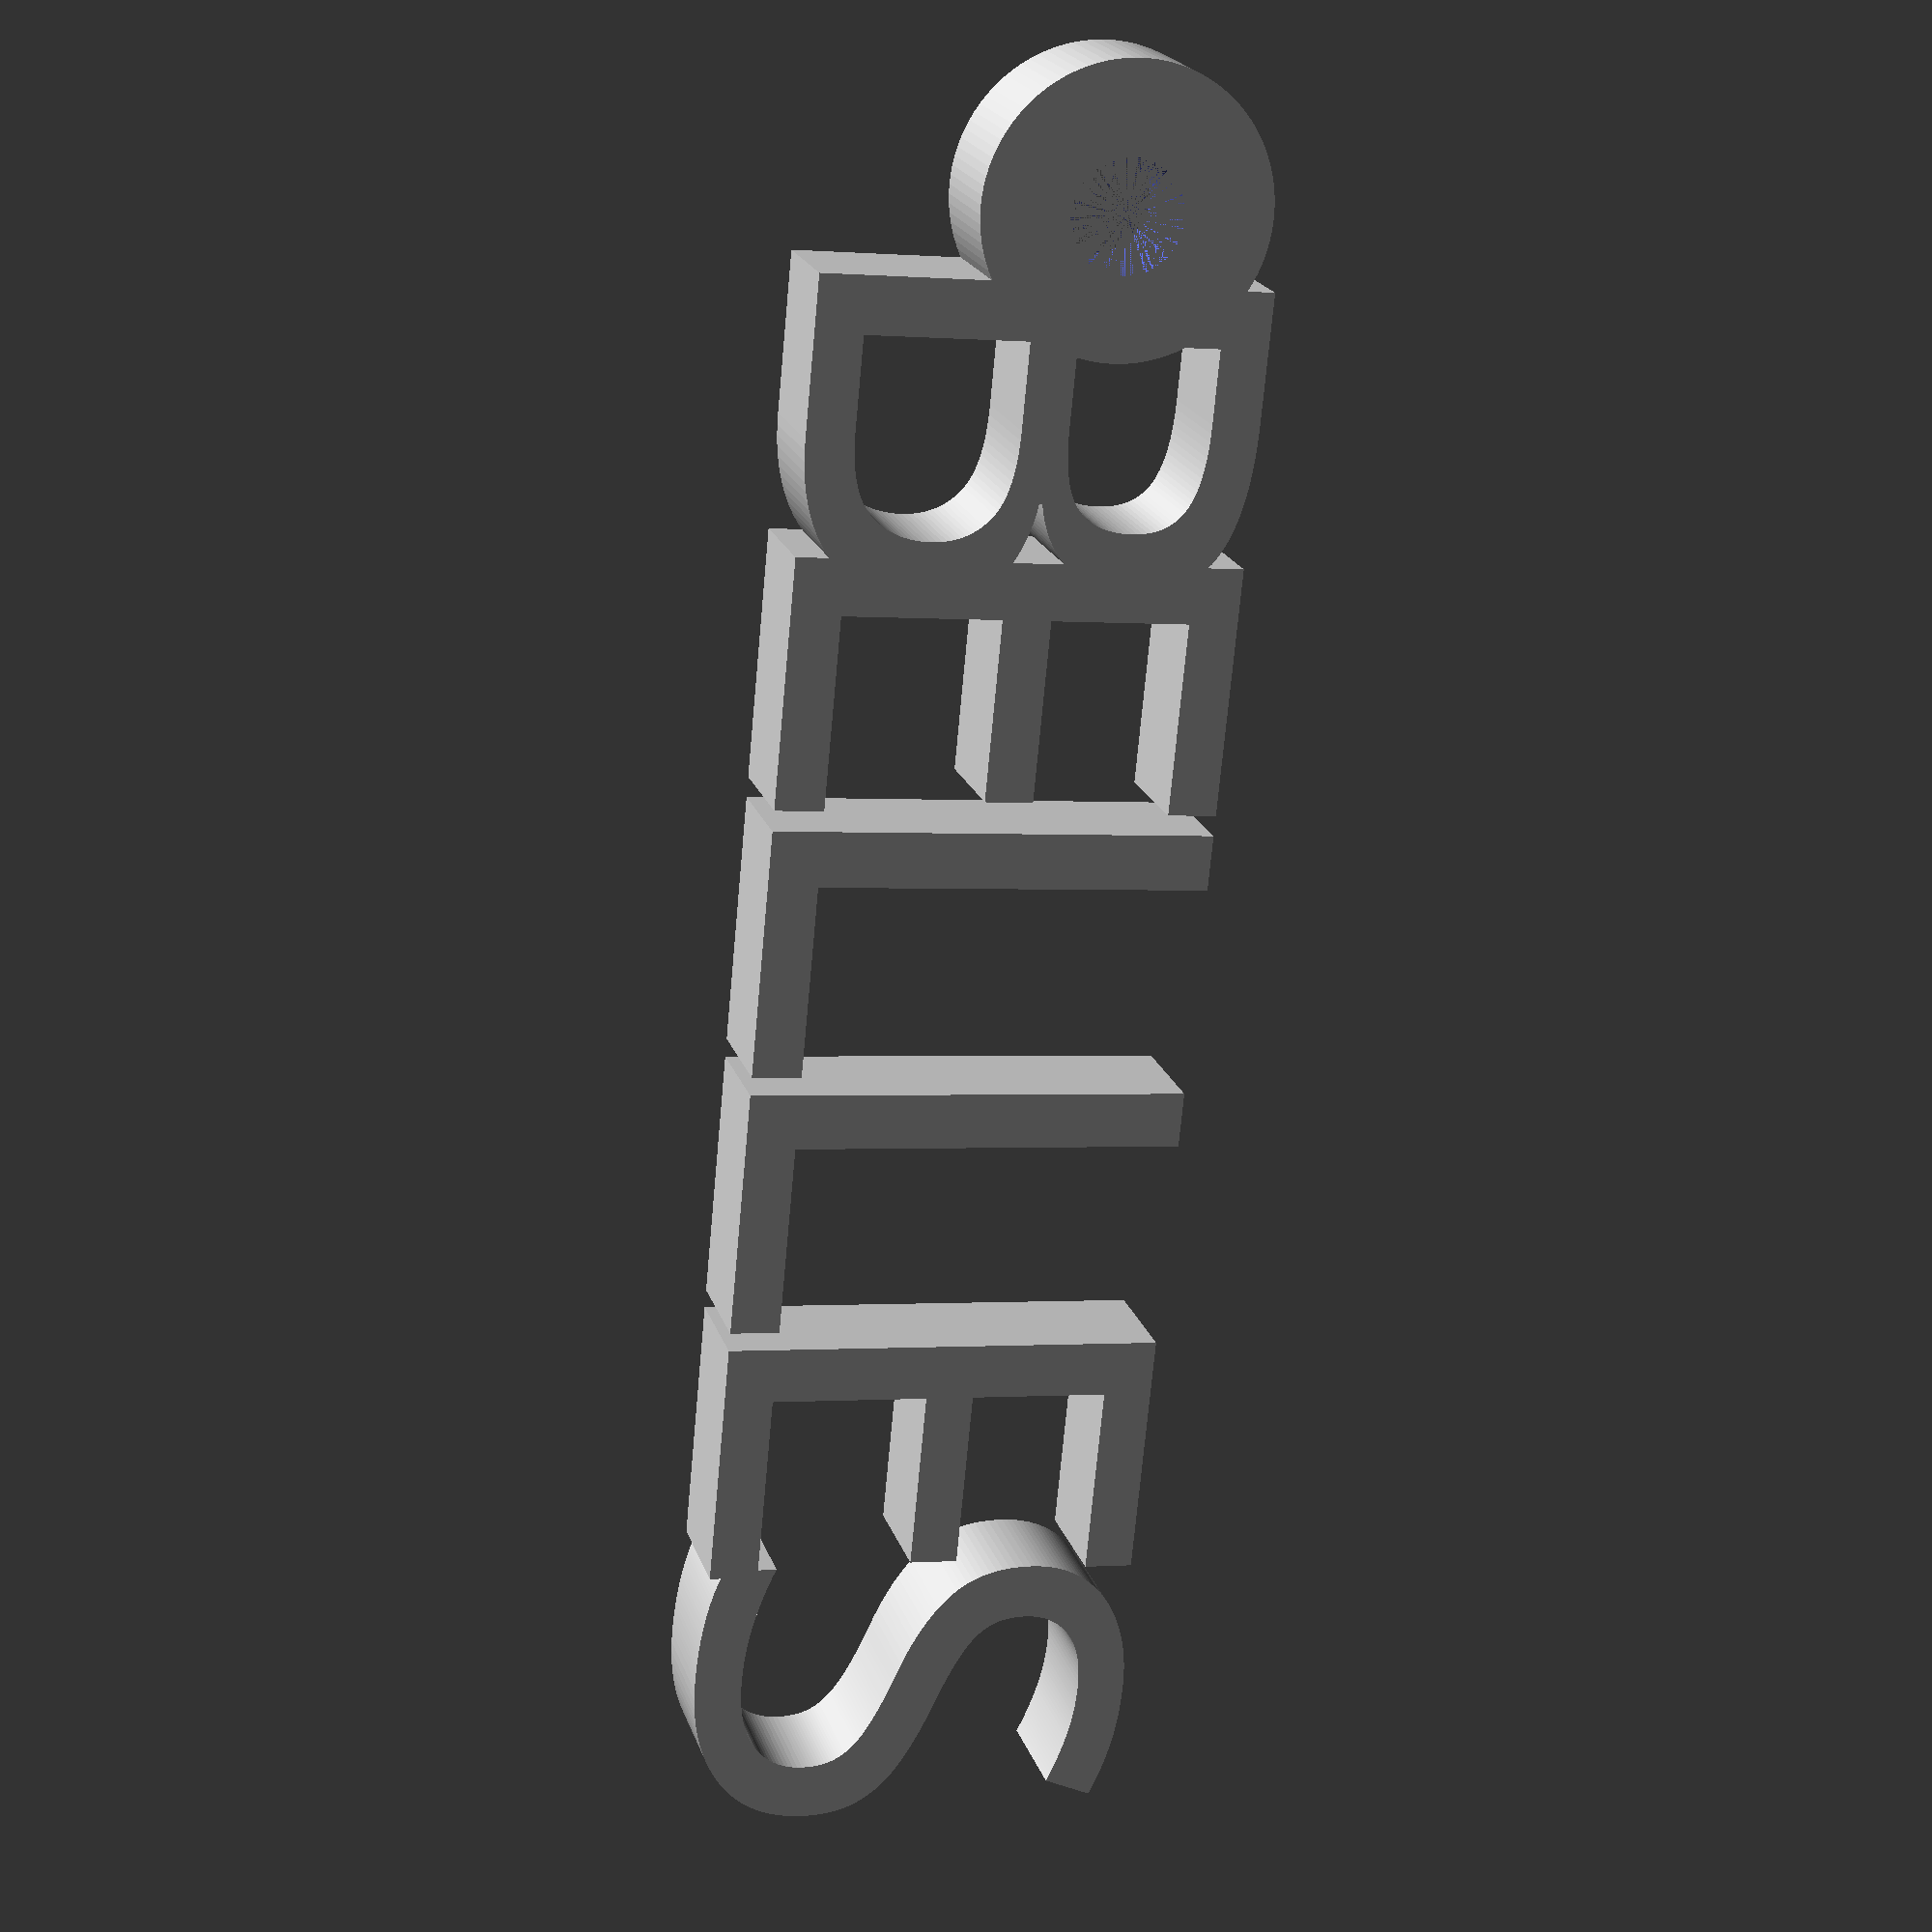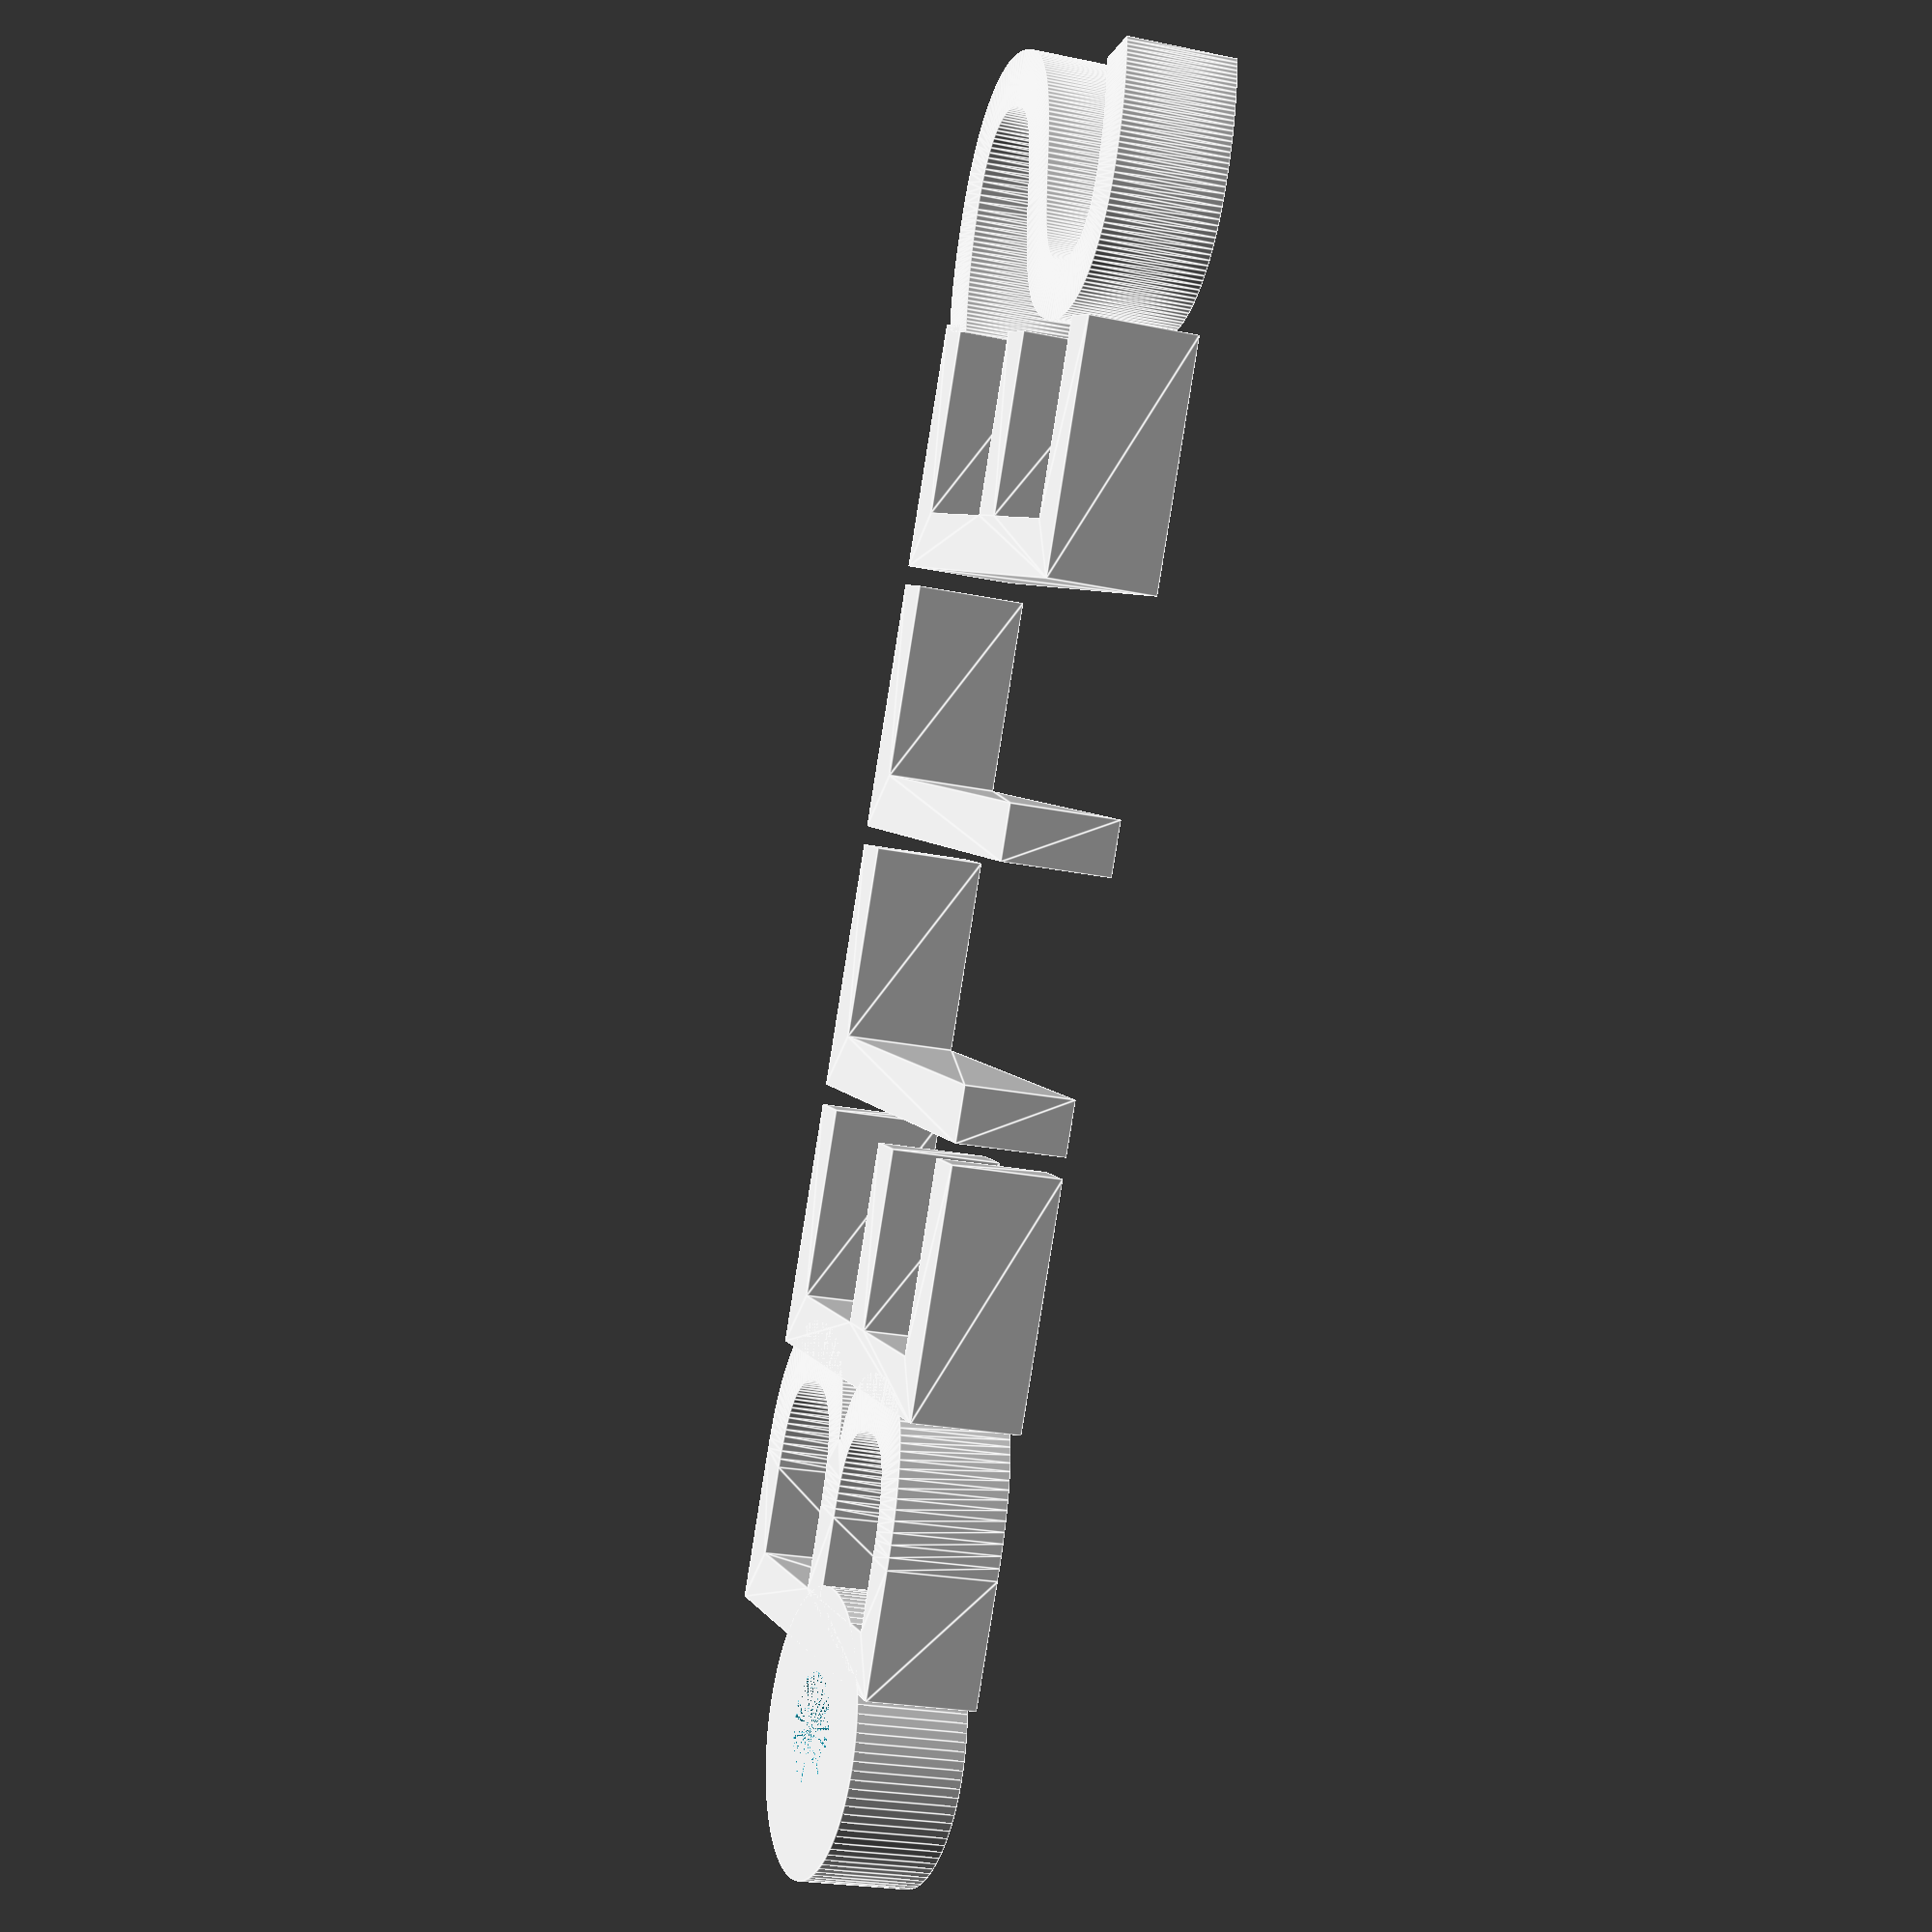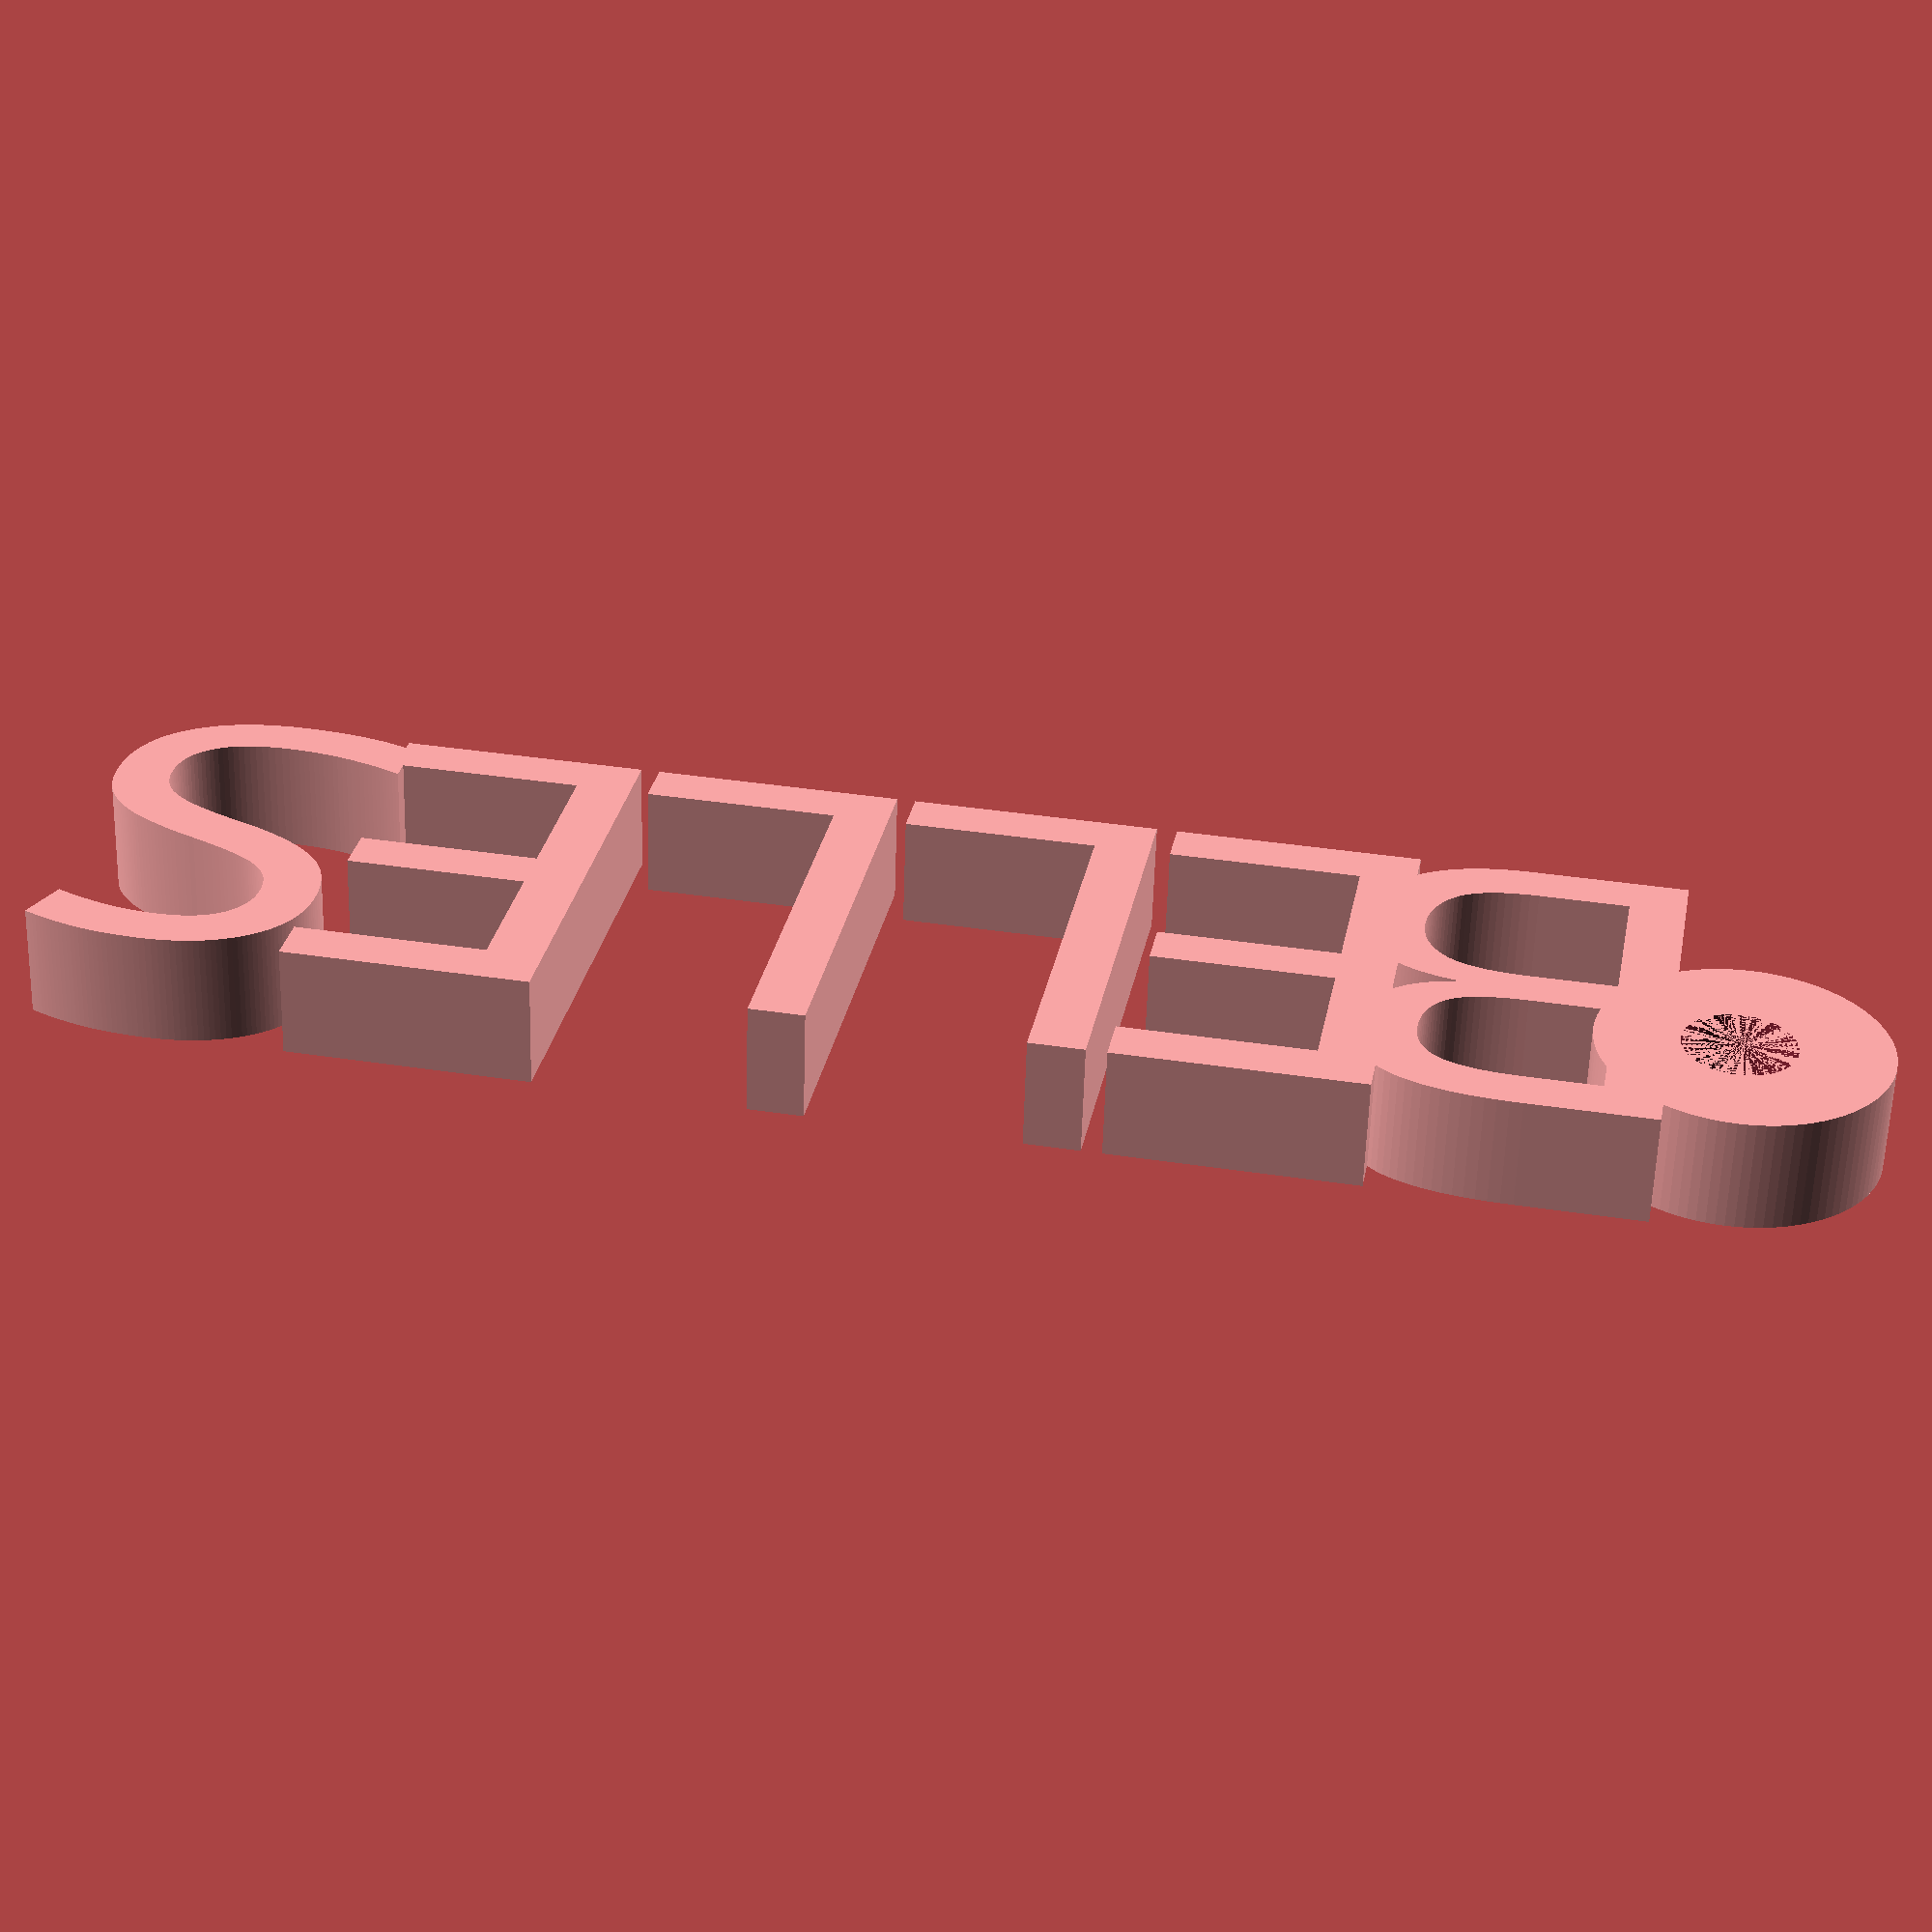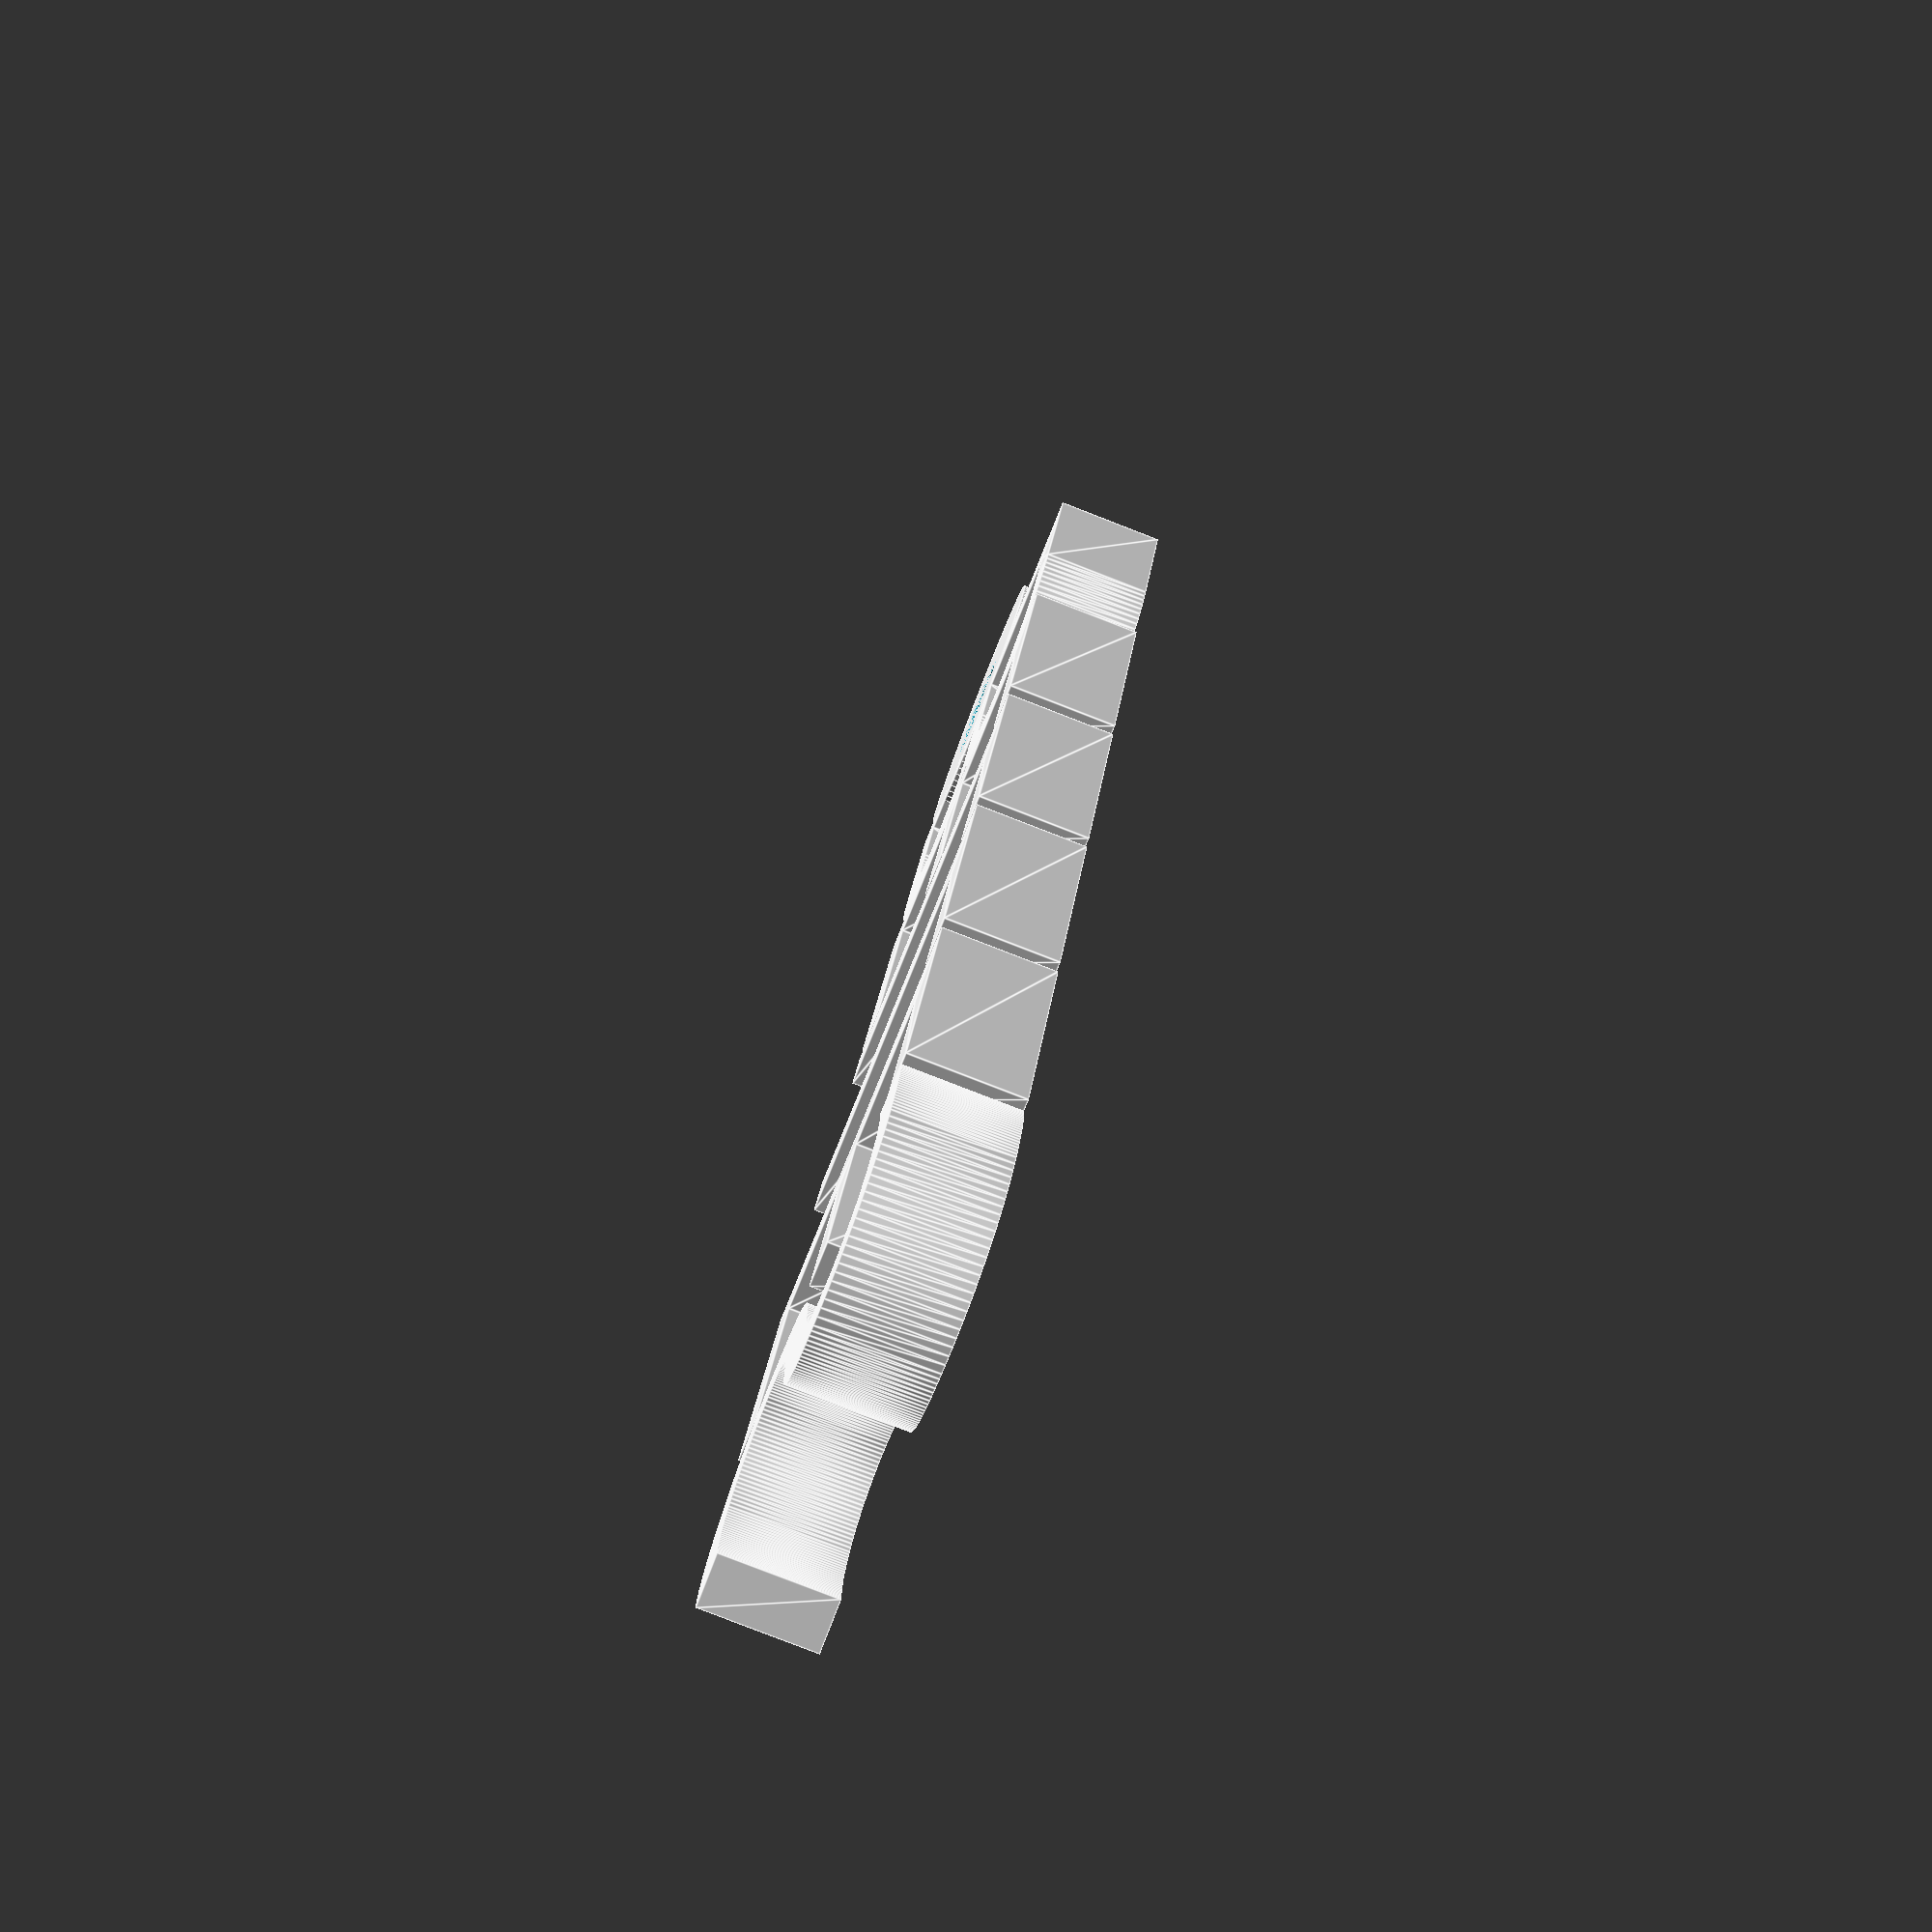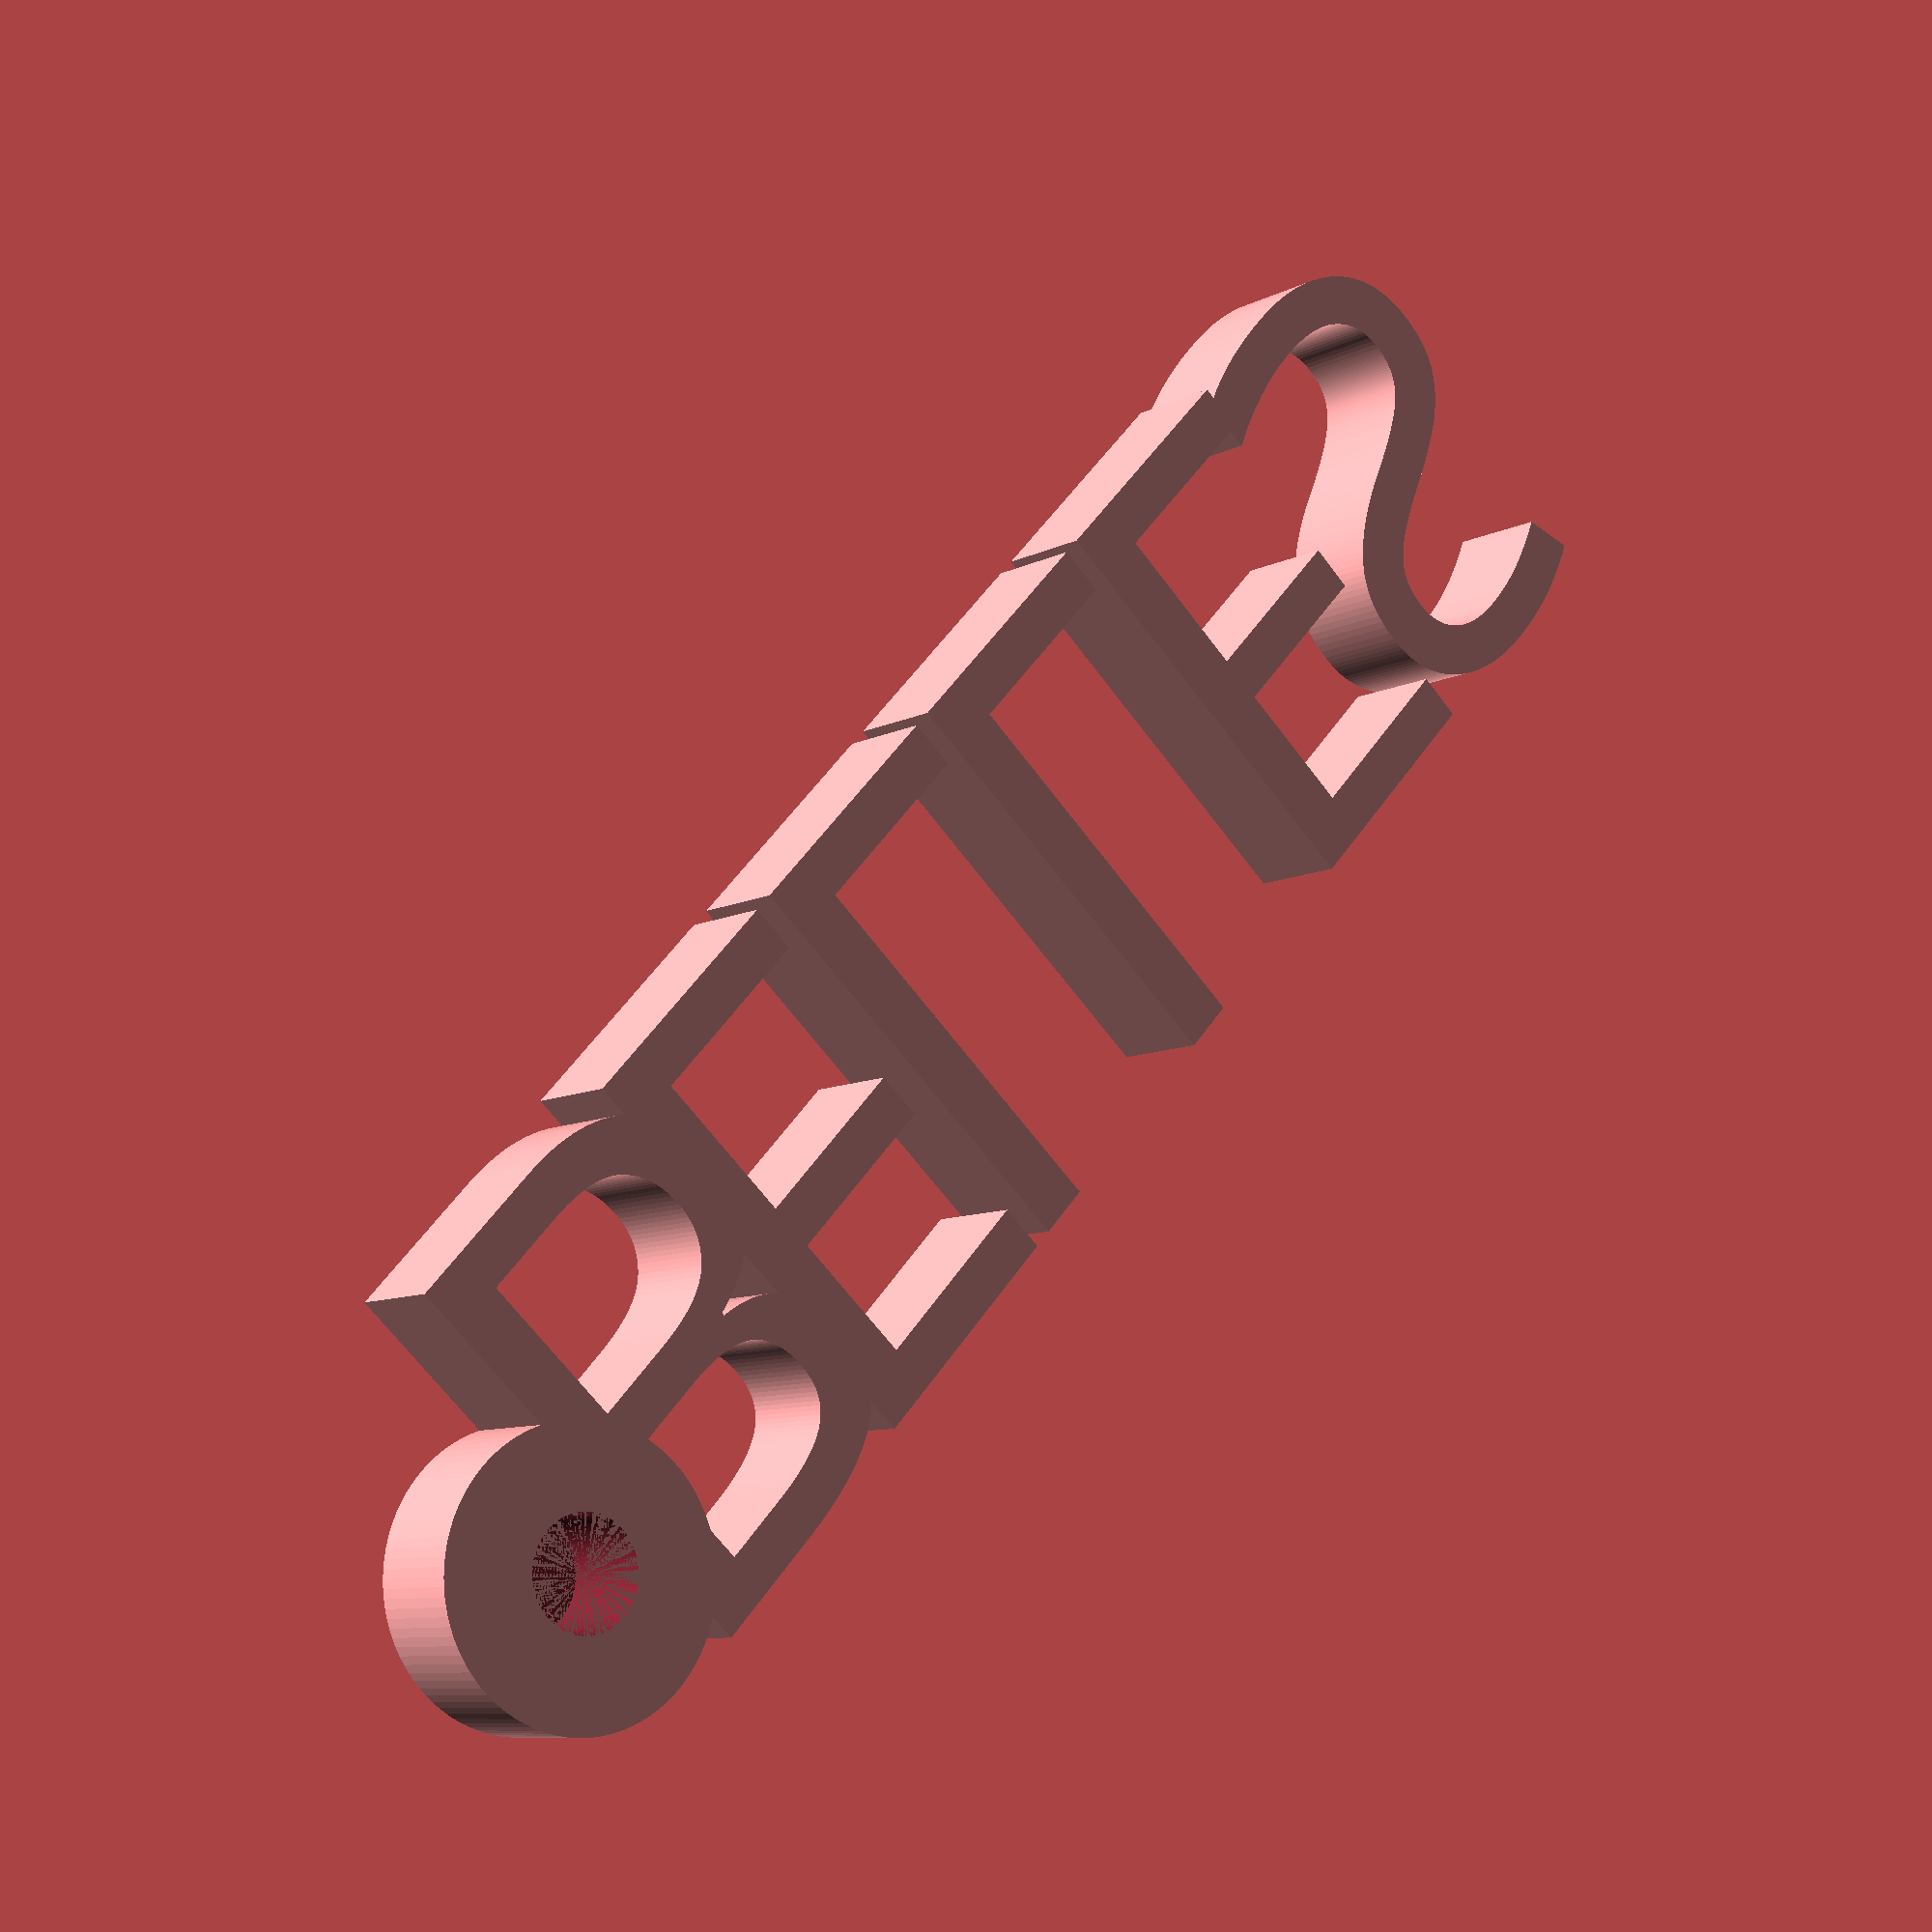
<openscad>
// Define the string and numerical inputs in the customizer pane
string_input = "BELLES";
// Define Font Size
sizee=1; //0.05
s1=0.60; //0.01
s2=0.6; //0.01
s3=0.60; //0.01
s4=0.60; //0.01
s5=0.60; //0.01
s6=0.60; //0.01
s7=0.60; //0.01
s8=0.60; //0.01
s9=0.60; //0.01
s10=0.60; //0.01
s11=0.60; //0.01
s12=0.60; //0.01
s13=0.60; //0.01
s14=0.60; //0.01
s15=0.60; //0.01
s16=0.60; //0.01
s17=0.60; //0.01
s18=0.60; //0.01
s19=0.60; //0.01
s20=0.60; //0.01

vec=([s1,s2,s3,s4,s5,s6,s7,s8,s9,s10,s11,s12,s13,s14,s15,s16,s17,s18,s19,s20]);

$fn=100;

// Function to create linear extrusions for each character
module createExtrusion(character, position, shift_size) {
    // Create a linear extrusion for the character
    translate([position * shift_size, 0, 0]){
    linear_extrude(height = .25) {
        text(character, size = sizee, font = "Gobold Bold");
    }}
    // Shift the object to the right by the position times the associated shift size
}

// Loop through each character in the string and create linear extrusions
translate([0,sizee/2,0])
rotate([180,0,0])
difference(){
union(){
for (i = [0:len(string_input) - 1]) {
    character = string_input[i];
    position = i;
    shift_size = vec[i % len(vec)];
    createExtrusion(character, position, shift_size);
}

translate([-.02,1.3/2,0])

    cylinder(.25,.32,.32);
    
}
translate([-.01,1.3/2,0])
cylinder(.25,.125,.125);
}

/*
In this updated script, the customizer pane will display a string input (v) and 20 numerical inputs (s). The numerical inputs default to a value of 0.60 and can be adjusted by increments of 0.01. For each character n in the string v, a linear extrusion is created. The object is shifted to the right by a size determined by the character times the integer n representing the placement of the specific character in the string v, and the associated numerical input.
*/

</openscad>
<views>
elev=160.4 azim=264.5 roll=15.2 proj=p view=wireframe
elev=23.0 azim=297.7 roll=70.1 proj=p view=edges
elev=239.8 azim=169.4 roll=1.7 proj=p view=wireframe
elev=261.7 azim=289.1 roll=111.2 proj=p view=edges
elev=188.7 azim=132.6 roll=215.4 proj=p view=wireframe
</views>
